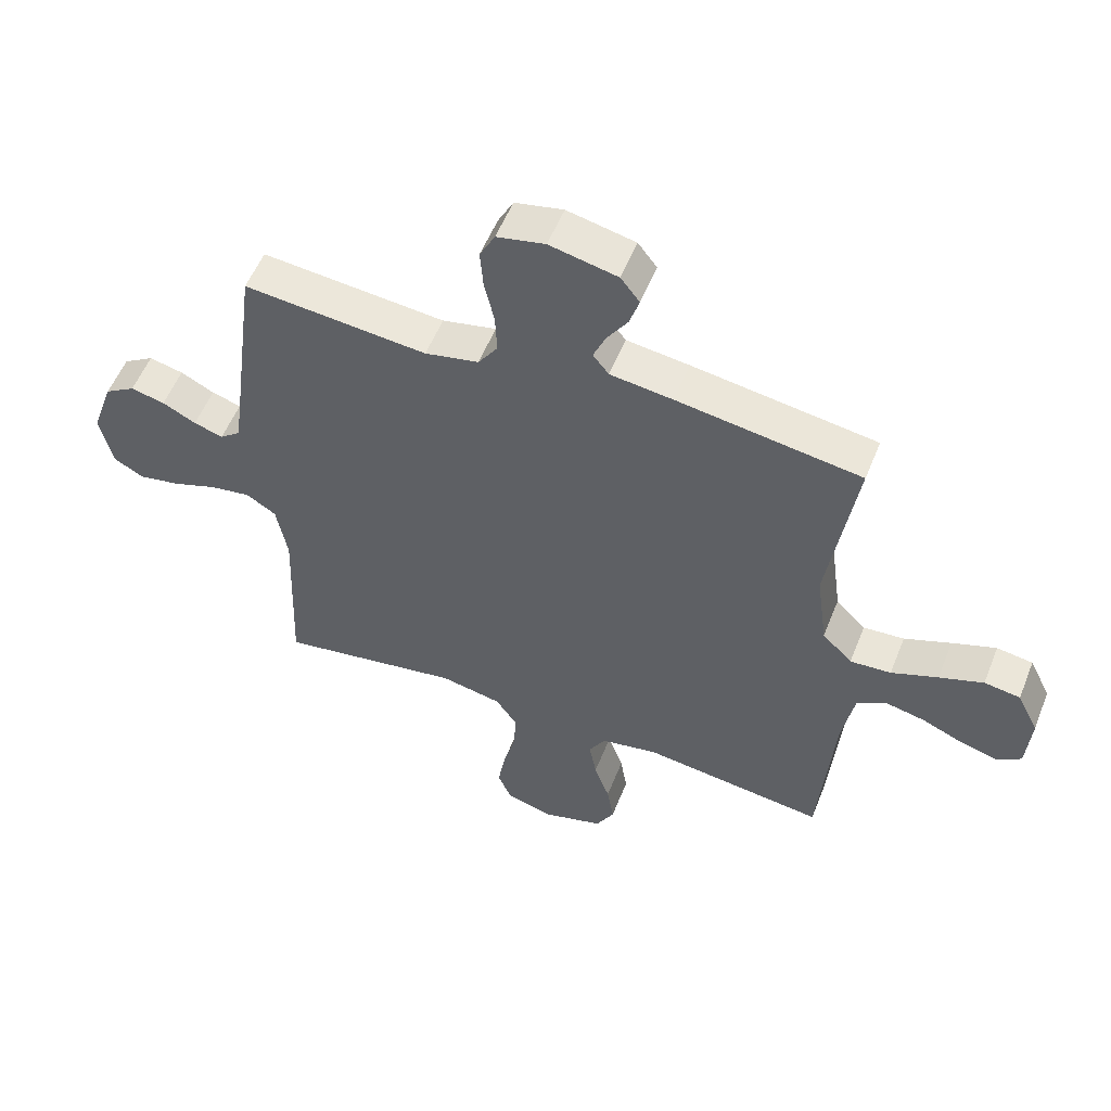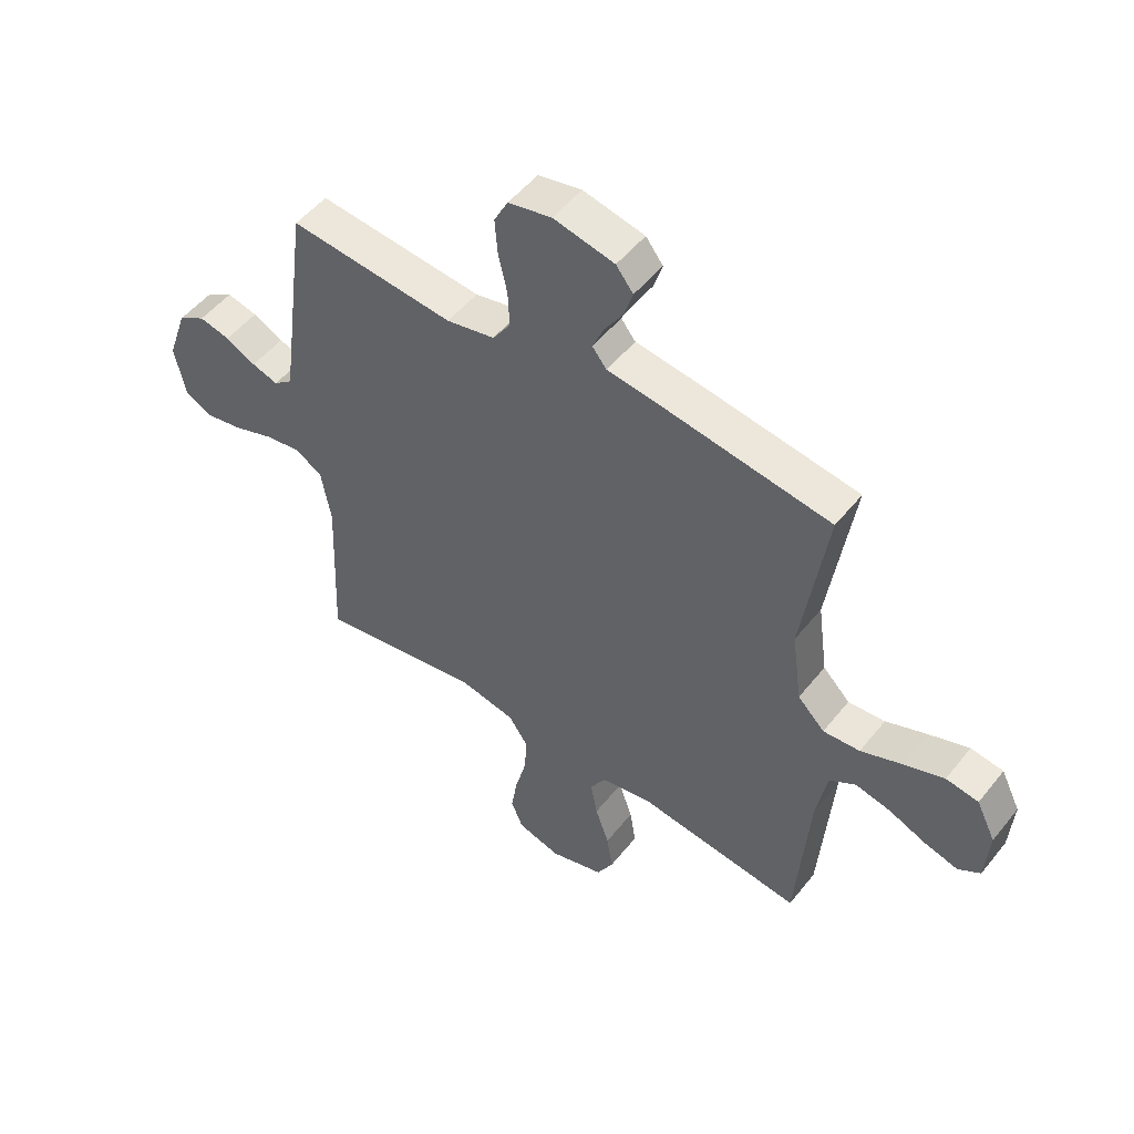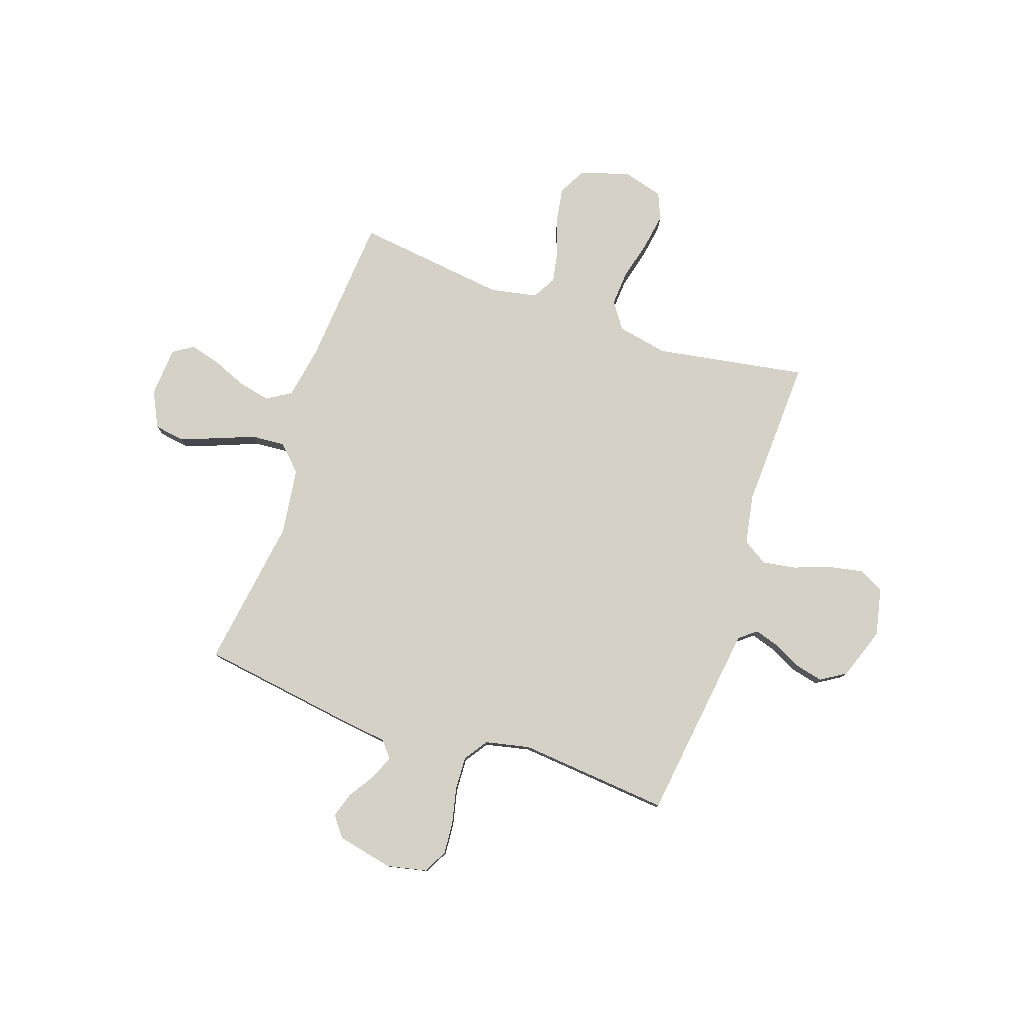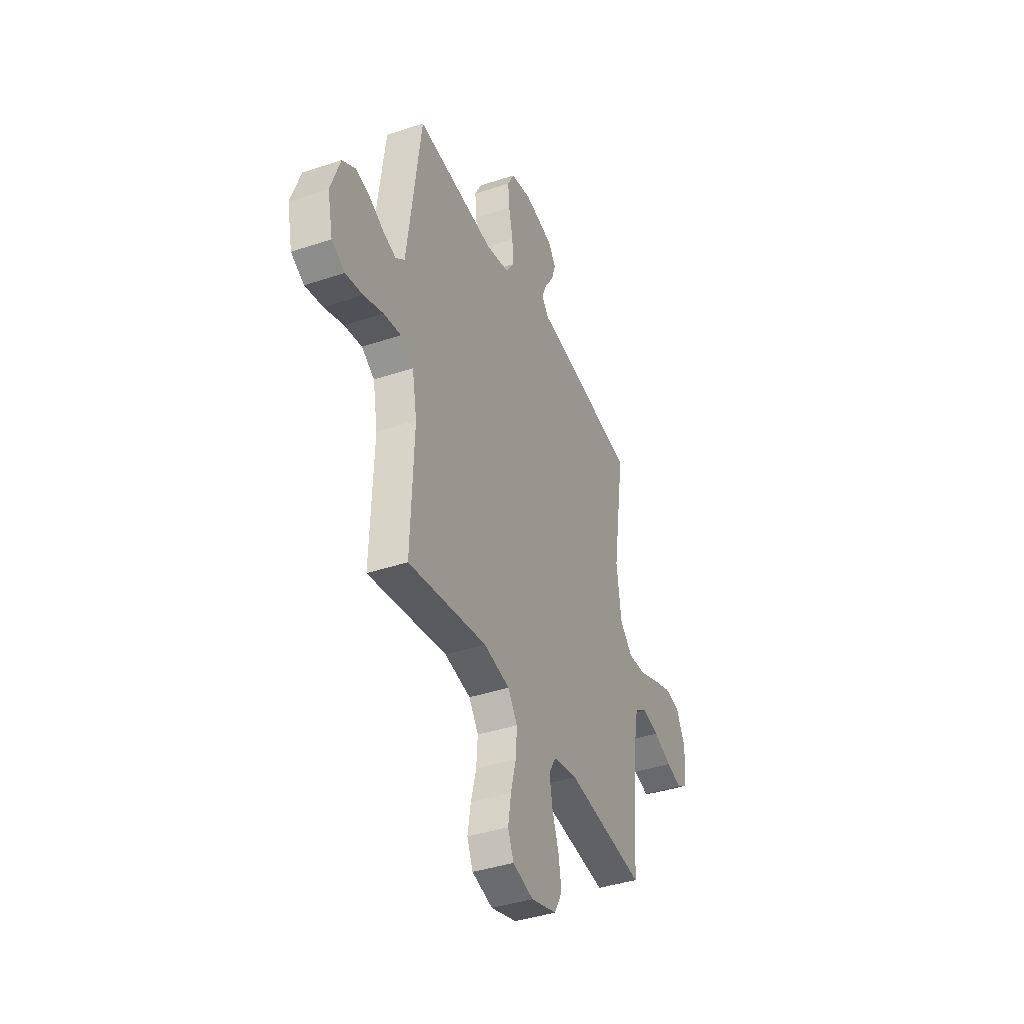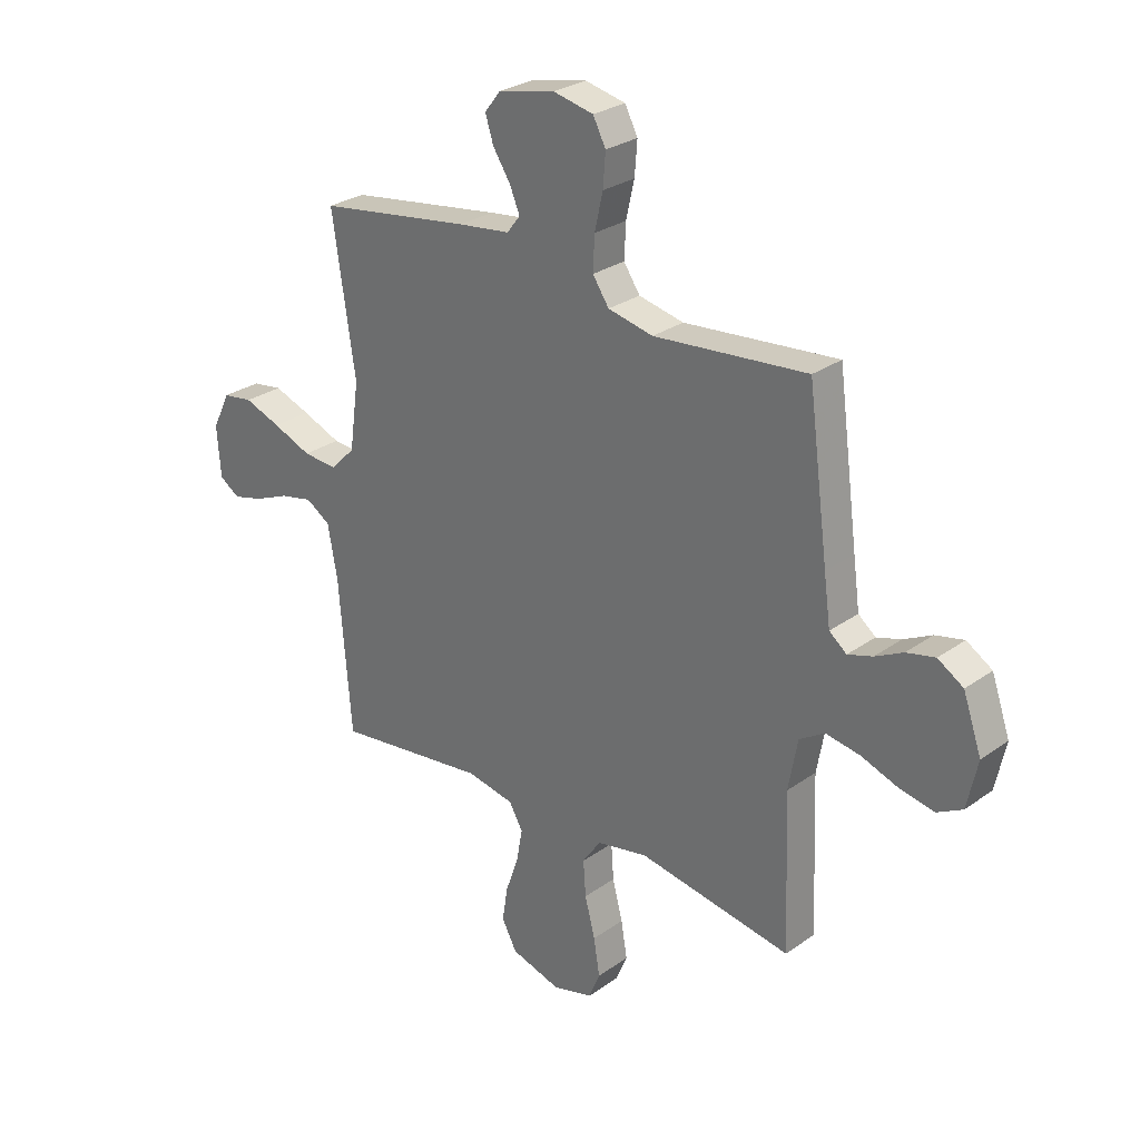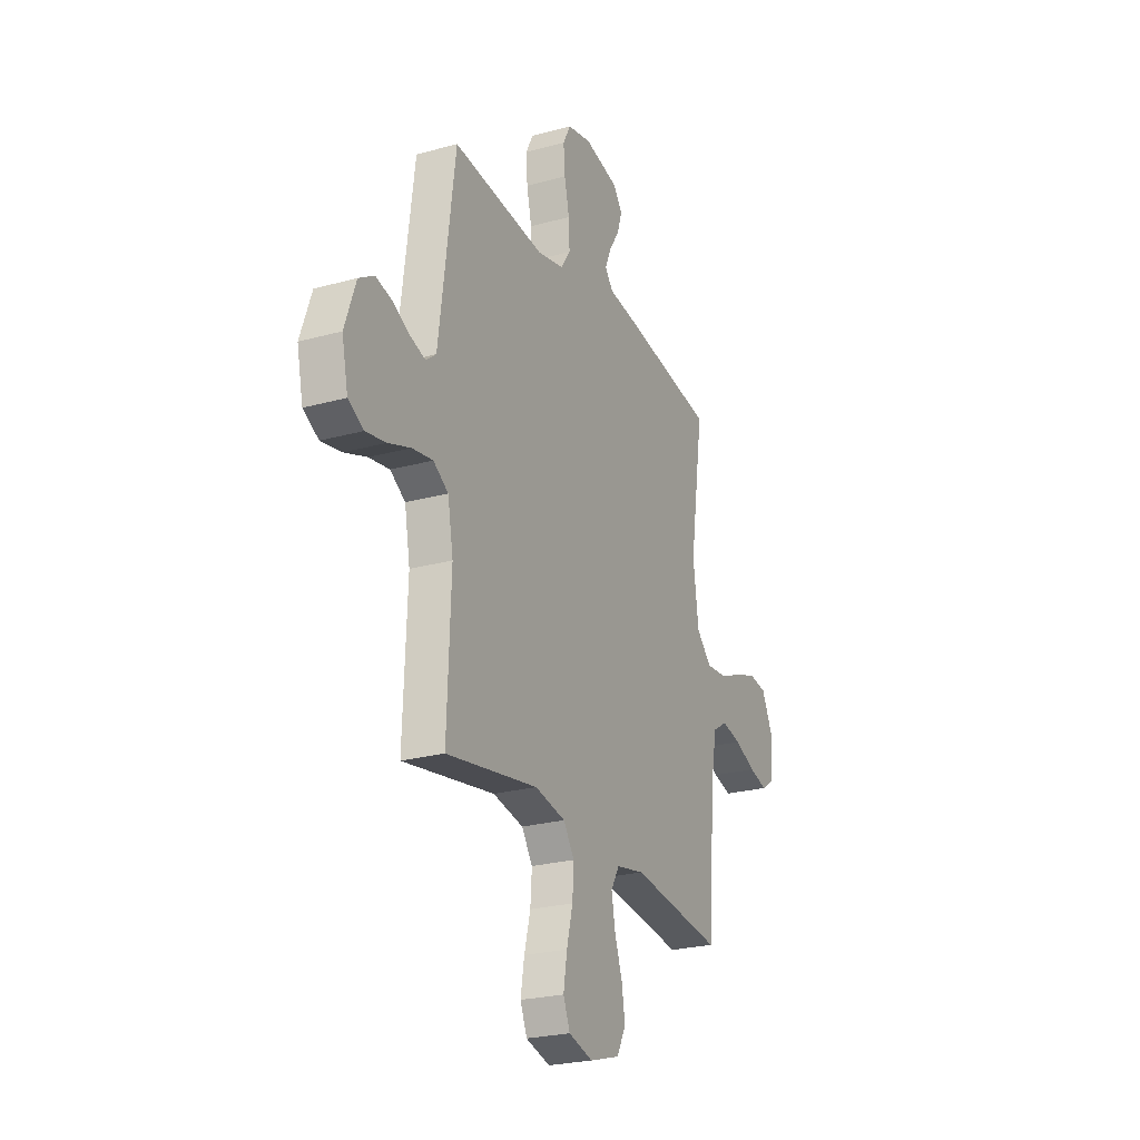
<metadata>
{"format":"obj","ext":"obj","renderer":"f3d","projection":"perspective","resolution":1024,"background":"white","views":[{"elev":55.0,"azim":-158.4,"up":"+Z"},{"elev":51.2,"azim":-142.7,"up":"+Z"},{"elev":79.1,"azim":18.8,"up":"+Y"},{"elev":-39.7,"azim":112.5,"up":"+Z"},{"elev":27.8,"azim":42.9,"up":"+Z"},{"elev":-24.5,"azim":114.3,"up":"+Z"}]}
</metadata>
<code>
v -0.5 0.07 -0.5
v -0.524 0.07 -0.2
v -0.543 0.07 -0.096
v -0.591 0.07 -0.066
v -0.655 0.07 -0.08
v -0.724 0.07 -0.109
v -0.784 0.07 -0.125
v -0.824 0.07 -0.099
v -0.831 0.07 0
v -0.796 0.07 0.071
v -0.737 0.07 0.08
v -0.665 0.07 0.054
v -0.589 0.07 0.024
v -0.522 0.07 0.019
v -0.473 0.07 0.068
v -0.455 0.07 0.2
v -0.5 0.07 0.5
v -0.2 0.07 0.545
v -0.098 0.07 0.558
v -0.072 0.07 0.591
v -0.092 0.07 0.638
v -0.126 0.07 0.69
v -0.142 0.07 0.74
v -0.111 0.07 0.78
v 0 0.07 0.804
v 0.079 0.07 0.787
v 0.104 0.07 0.739
v 0.099 0.07 0.675
v 0.083 0.07 0.604
v 0.08 0.07 0.538
v 0.112 0.07 0.491
v 0.2 0.07 0.472
v 0.5 0.07 0.5
v 0.54 0.07 0.2
v 0.553 0.07 0.105
v 0.587 0.07 0.078
v 0.635 0.07 0.093
v 0.69 0.07 0.121
v 0.746 0.07 0.134
v 0.796 0.07 0.103
v 0.832 0.07 0
v 0.812 0.07 -0.093
v 0.762 0.07 -0.12
v 0.695 0.07 -0.107
v 0.622 0.07 -0.081
v 0.555 0.07 -0.07
v 0.506 0.07 -0.101
v 0.488 0.07 -0.2
v 0.5 0.07 -0.5
v 0.2 0.07 -0.45
v 0.1 0.07 -0.47
v 0.064 0.07 -0.522
v 0.069 0.07 -0.592
v 0.089 0.07 -0.669
v 0.101 0.07 -0.741
v 0.079 0.07 -0.794
v 0 0.07 -0.816
v -0.098 0.07 -0.787
v -0.128 0.07 -0.732
v -0.117 0.07 -0.664
v -0.092 0.07 -0.592
v -0.08 0.07 -0.527
v -0.107 0.07 -0.48
v -0.2 0.07 -0.462
v -0.5 0 -0.5
v -0.524 0 -0.2
v -0.543 0 -0.096
v -0.591 0 -0.066
v -0.655 0 -0.08
v -0.724 0 -0.109
v -0.784 0 -0.125
v -0.824 0 -0.099
v -0.831 0 0
v -0.796 0 0.071
v -0.737 0 0.08
v -0.665 0 0.054
v -0.589 0 0.024
v -0.522 0 0.019
v -0.473 0 0.068
v -0.455 0 0.2
v -0.5 0 0.5
v -0.2 0 0.545
v -0.098 0 0.558
v -0.072 0 0.591
v -0.092 0 0.638
v -0.126 0 0.69
v -0.142 0 0.74
v -0.111 0 0.78
v 0 0 0.804
v 0.079 0 0.787
v 0.104 0 0.739
v 0.099 0 0.675
v 0.083 0 0.604
v 0.08 0 0.538
v 0.112 0 0.491
v 0.2 0 0.472
v 0.5 0 0.5
v 0.54 0 0.2
v 0.553 0 0.105
v 0.587 0 0.078
v 0.635 0 0.093
v 0.69 0 0.121
v 0.746 0 0.134
v 0.796 0 0.103
v 0.832 0 0
v 0.812 0 -0.093
v 0.762 0 -0.12
v 0.695 0 -0.107
v 0.622 0 -0.081
v 0.555 0 -0.07
v 0.506 0 -0.101
v 0.488 0 -0.2
v 0.5 0 -0.5
v 0.2 0 -0.45
v 0.1 0 -0.47
v 0.064 0 -0.522
v 0.069 0 -0.592
v 0.089 0 -0.669
v 0.101 0 -0.741
v 0.079 0 -0.794
v 0 0 -0.816
v -0.098 0 -0.787
v -0.128 0 -0.732
v -0.117 0 -0.664
v -0.092 0 -0.592
v -0.08 0 -0.527
v -0.107 0 -0.48
v -0.2 0 -0.462
f 59 60 61
f 58 59 61
f 57 58 61
f 56 57 61
f 55 56 61
f 54 55 61
f 53 54 61
f 52 53 61 62
f 51 52 62 63
f 48 49 50
f 51 63 64
f 50 51 64
f 48 50 64
f 47 48 64
f 43 44 45
f 42 43 45
f 41 42 45
f 40 41 45
f 39 40 45
f 38 39 45
f 37 38 45
f 36 37 45 46
f 64 1 2
f 47 64 2
f 46 47 2
f 36 46 2
f 35 36 2
f 27 28 29
f 26 27 29
f 25 26 29
f 24 25 29
f 23 24 29
f 22 23 29
f 21 22 29
f 20 21 29 30
f 19 20 30 31
f 18 19 31
f 17 18 31
f 16 17 31
f 11 12 13
f 10 11 13
f 9 10 13
f 8 9 13
f 7 8 13
f 6 7 13
f 5 6 13
f 4 5 13 14
f 3 4 14 15
f 2 3 15
f 35 2 15
f 34 35 15
f 16 31 32
f 15 16 32
f 34 15 32
f 32 33 34
f 125 124 123
f 125 123 122
f 125 122 121
f 125 121 120
f 125 120 119
f 125 119 118
f 125 118 117
f 126 125 117 116
f 127 126 116 115
f 114 113 112
f 128 127 115
f 128 115 114
f 128 114 112
f 128 112 111
f 109 108 107
f 109 107 106
f 109 106 105
f 109 105 104
f 109 104 103
f 109 103 102
f 109 102 101
f 110 109 101 100
f 66 65 128
f 66 128 111
f 66 111 110
f 66 110 100
f 66 100 99
f 93 92 91
f 93 91 90
f 93 90 89
f 93 89 88
f 93 88 87
f 93 87 86
f 93 86 85
f 94 93 85 84
f 95 94 84 83
f 95 83 82
f 95 82 81
f 95 81 80
f 77 76 75
f 77 75 74
f 77 74 73
f 77 73 72
f 77 72 71
f 77 71 70
f 77 70 69
f 78 77 69 68
f 79 78 68 67
f 79 67 66
f 79 66 99
f 79 99 98
f 96 95 80
f 96 80 79
f 96 79 98
f 98 97 96
f 1 65 66 2
f 2 66 67 3
f 3 67 68 4
f 4 68 69 5
f 5 69 70 6
f 6 70 71 7
f 7 71 72 8
f 8 72 73 9
f 9 73 74 10
f 10 74 75 11
f 11 75 76 12
f 12 76 77 13
f 13 77 78 14
f 14 78 79 15
f 15 79 80 16
f 16 80 81 17
f 17 81 82 18
f 18 82 83 19
f 19 83 84 20
f 20 84 85 21
f 21 85 86 22
f 22 86 87 23
f 23 87 88 24
f 24 88 89 25
f 25 89 90 26
f 26 90 91 27
f 27 91 92 28
f 28 92 93 29
f 29 93 94 30
f 30 94 95 31
f 31 95 96 32
f 32 96 97 33
f 33 97 98 34
f 34 98 99 35
f 35 99 100 36
f 36 100 101 37
f 37 101 102 38
f 38 102 103 39
f 39 103 104 40
f 40 104 105 41
f 41 105 106 42
f 42 106 107 43
f 43 107 108 44
f 44 108 109 45
f 45 109 110 46
f 46 110 111 47
f 47 111 112 48
f 48 112 113 49
f 49 113 114 50
f 50 114 115 51
f 51 115 116 52
f 52 116 117 53
f 53 117 118 54
f 54 118 119 55
f 55 119 120 56
f 56 120 121 57
f 57 121 122 58
f 58 122 123 59
f 59 123 124 60
f 60 124 125 61
f 61 125 126 62
f 62 126 127 63
f 63 127 128 64
f 64 128 65 1

</code>
